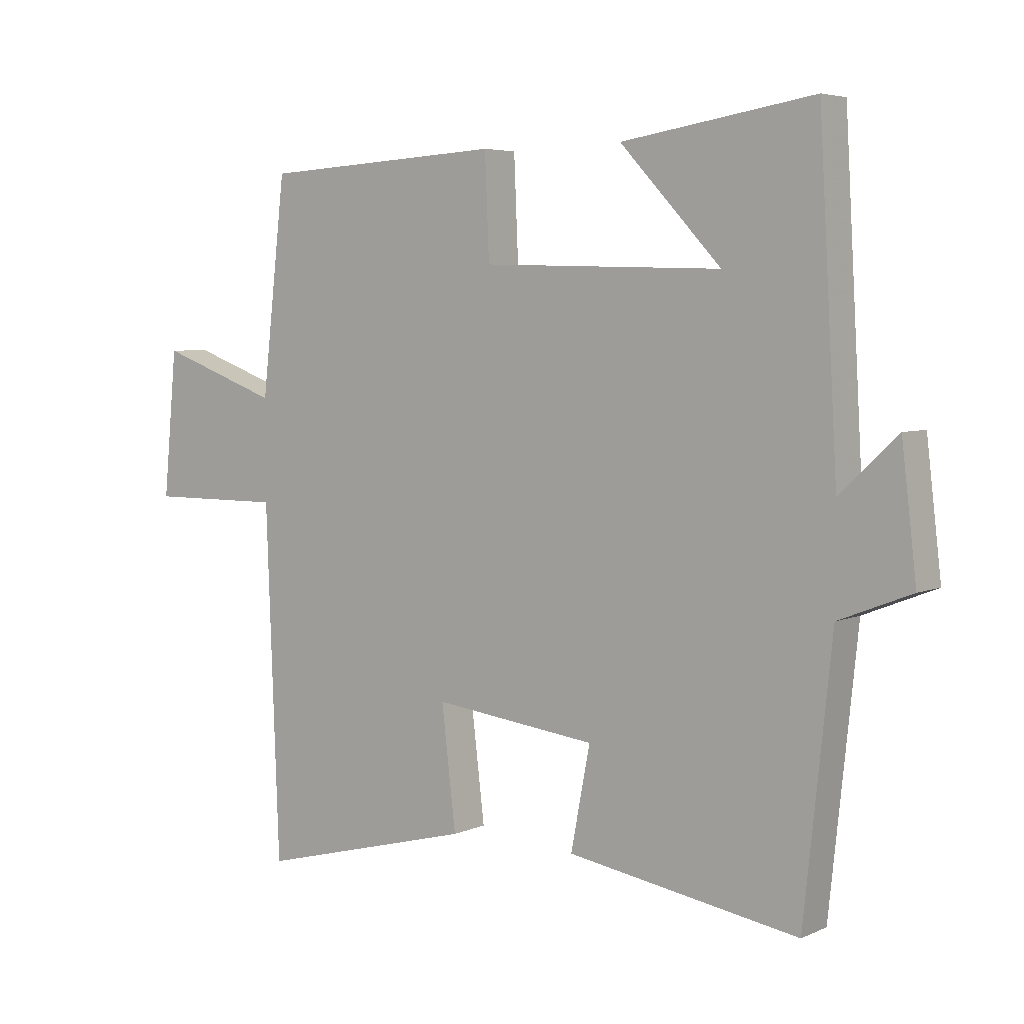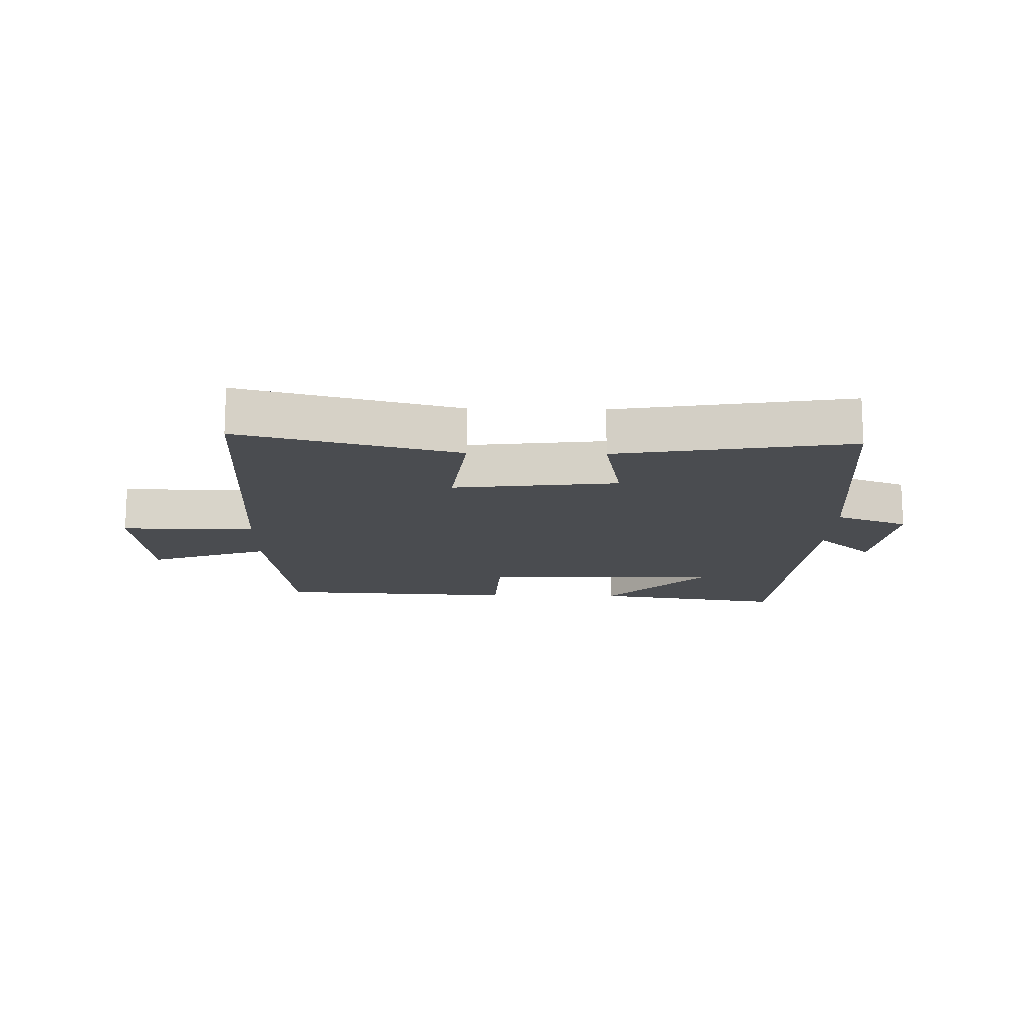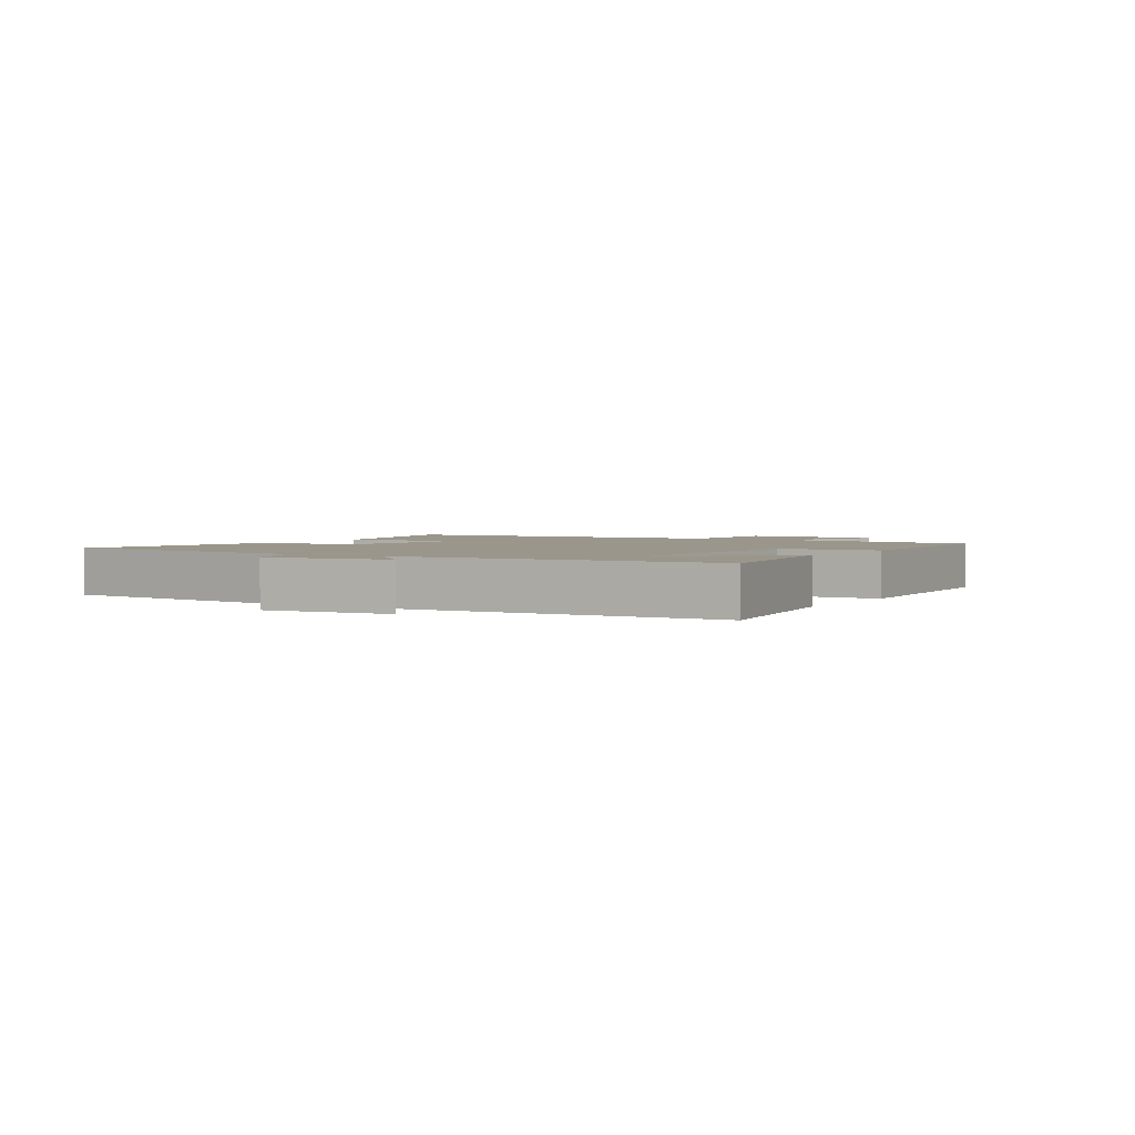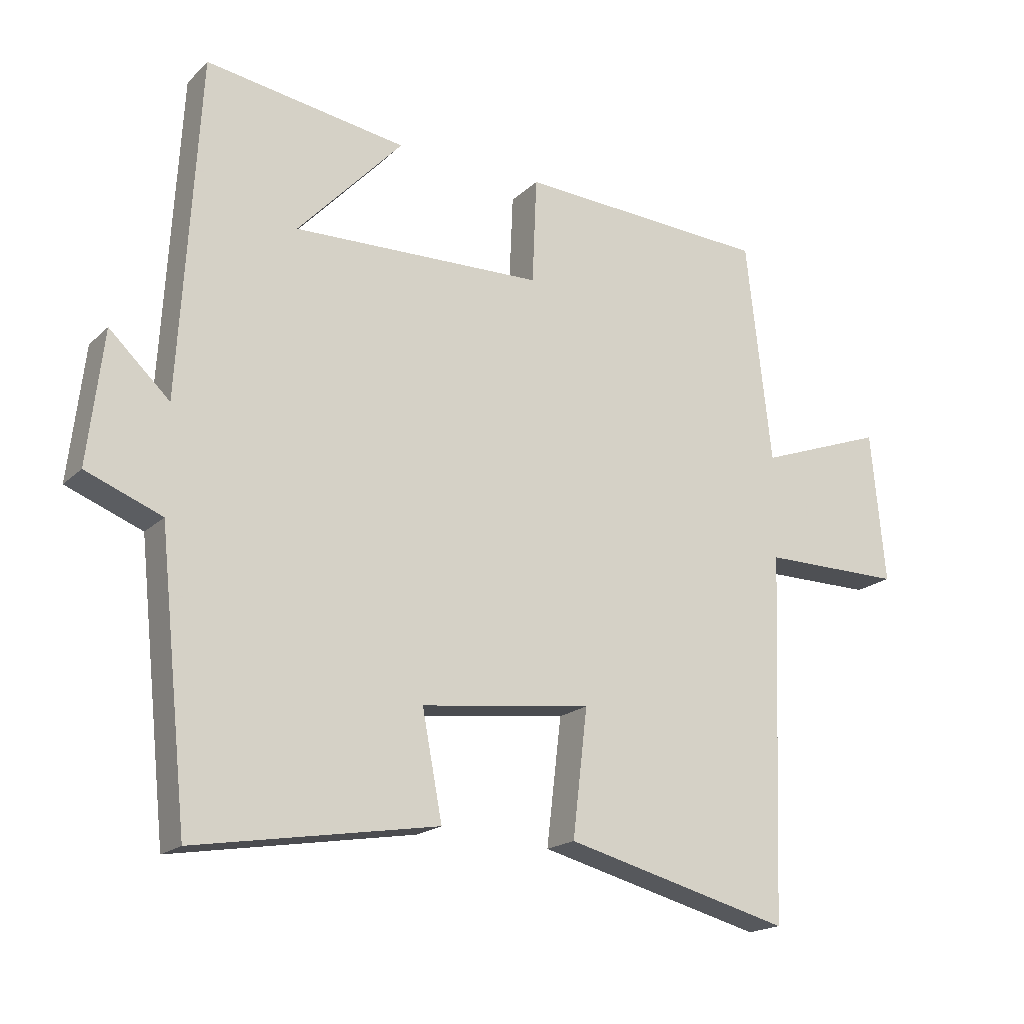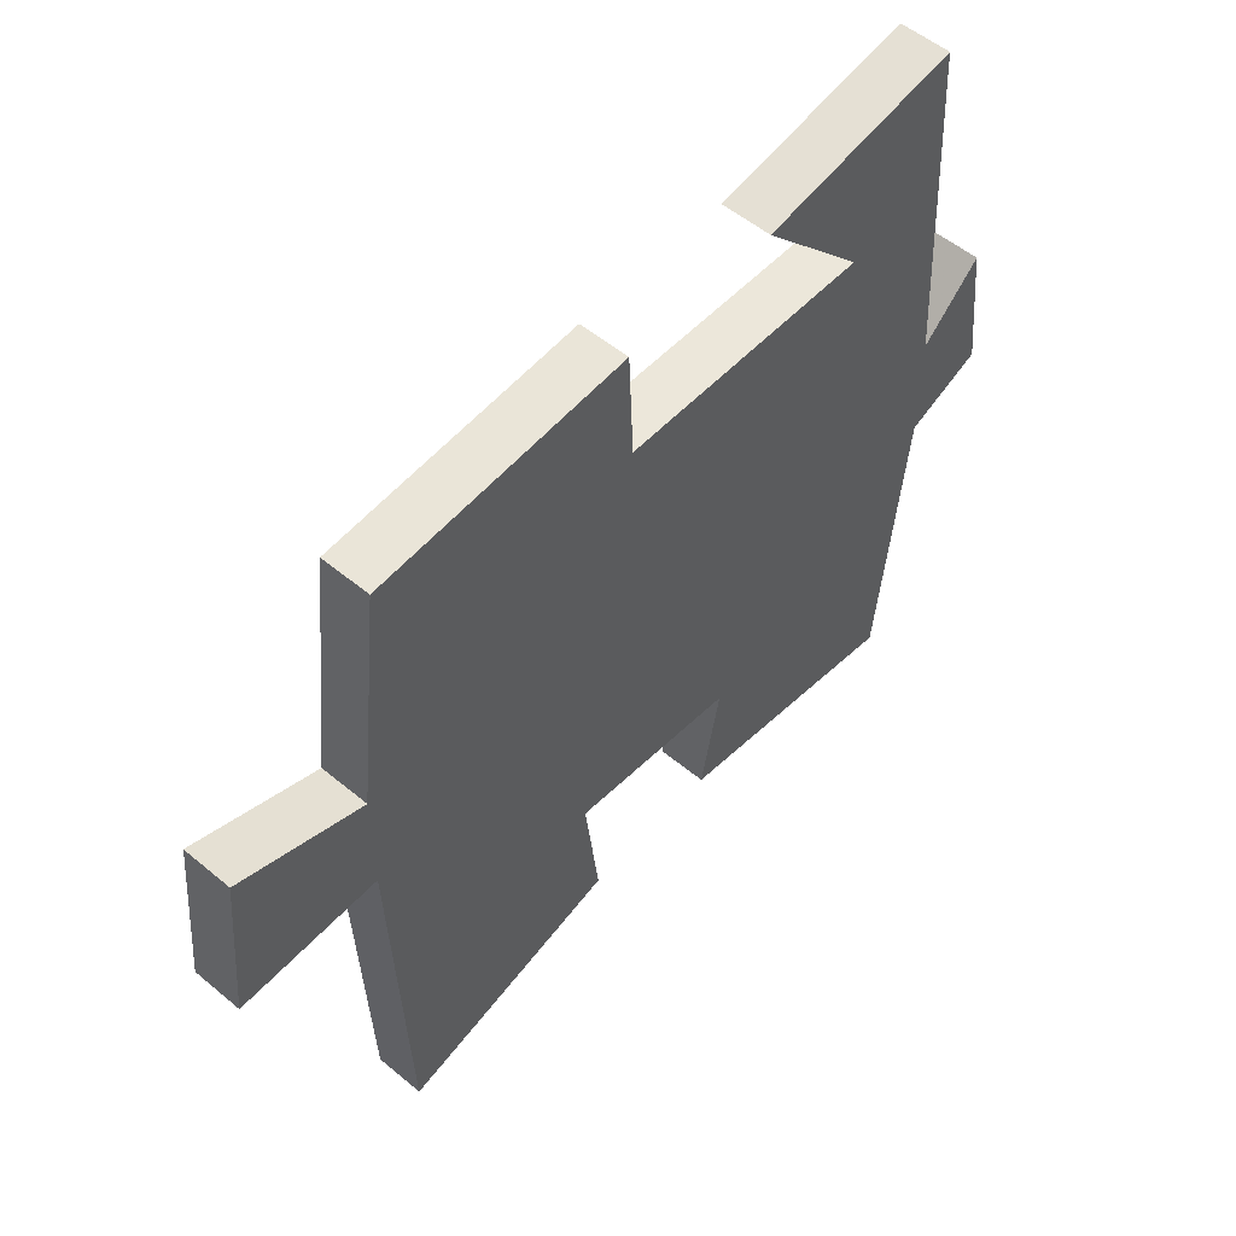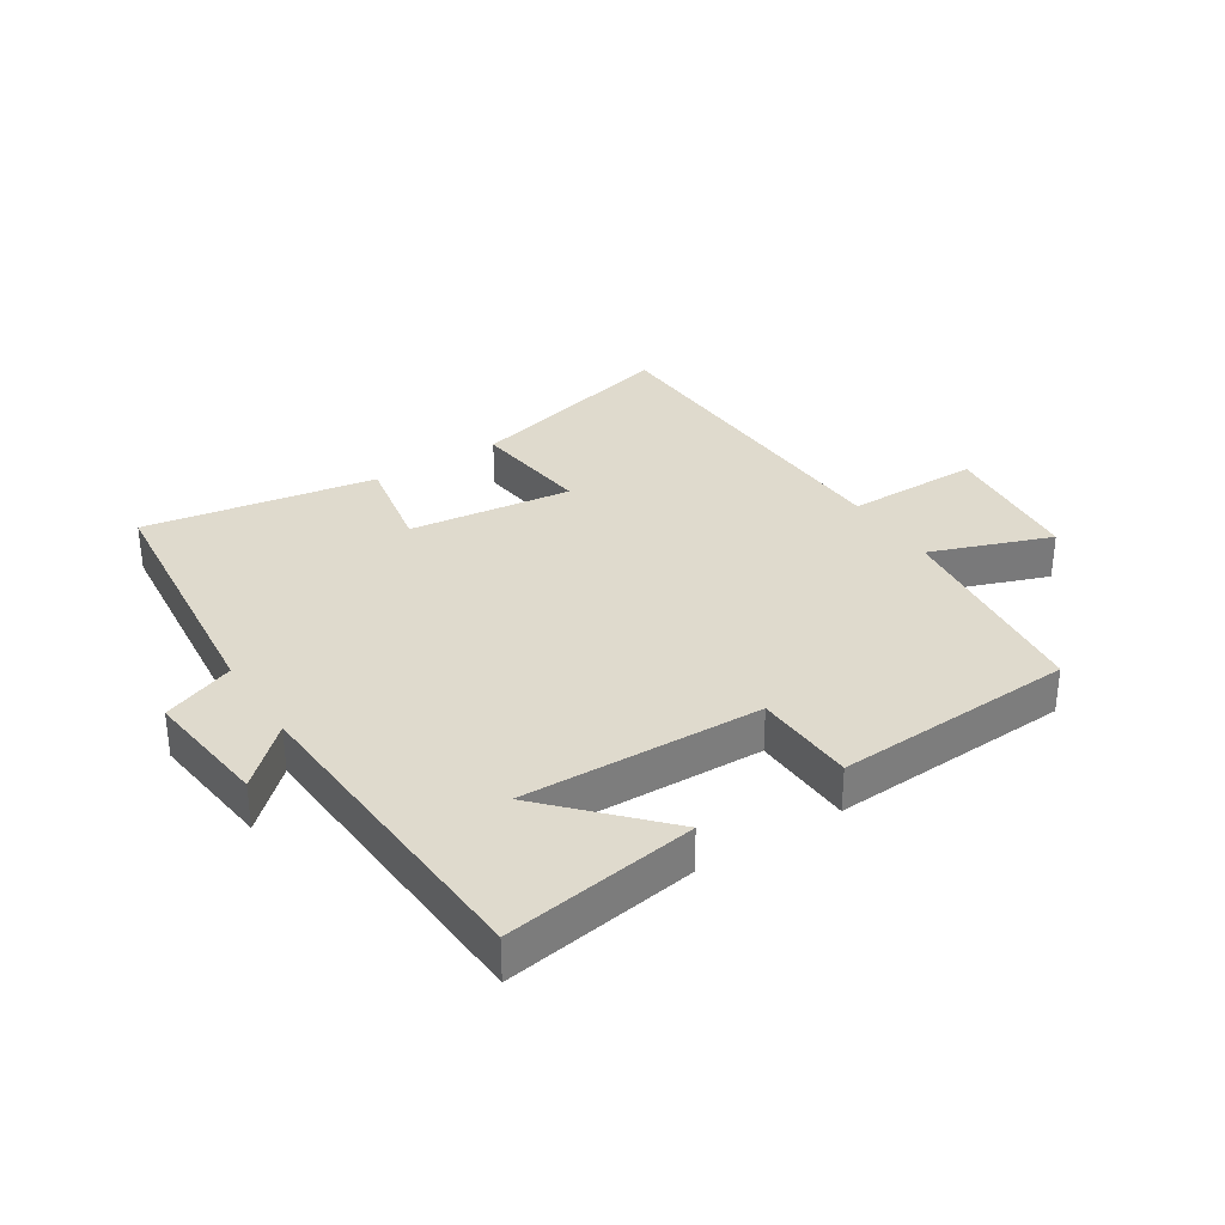
<metadata>
{"format":"obj","ext":"obj","renderer":"f3d","projection":"perspective","resolution":1024,"background":"white","views":[{"elev":5.0,"azim":-143.4,"up":"+Z"},{"elev":-14.7,"azim":178.7,"up":"+Y"},{"elev":2.3,"azim":-58.3,"up":"+Y"},{"elev":-18.6,"azim":-30.7,"up":"+Z"},{"elev":54.2,"azim":131.4,"up":"+Z"},{"elev":32.6,"azim":-32.6,"up":"+Y"}]}
</metadata>
<code>
v -0.47 0.07 0.549
v -0.16 0.07 0.5
v -0.323 0.07 0.326
v 0.065 0.07 0.336
v 0.072 0.07 0.5
v 0.461 0.07 0.478
v 0.5 0.07 0.135
v 0.695 0.07 0.206
v 0.717 0.07 -0.028
v 0.5 0.07 -0.027
v 0.479 0.07 -0.591
v 0.129 0.07 -0.5
v 0.152 0.07 -0.305
v -0.112 0.07 -0.337
v -0.081 0.07 -0.5
v -0.455 0.07 -0.562
v -0.5 0.07 -0.133
v -0.617 0.07 -0.087
v -0.593 0.07 0.117
v -0.5 0.07 0.029
v -0.47 0 0.549
v -0.16 0 0.5
v -0.323 0 0.326
v 0.065 0 0.336
v 0.072 0 0.5
v 0.461 0 0.478
v 0.5 0 0.135
v 0.695 0 0.206
v 0.717 0 -0.028
v 0.5 0 -0.027
v 0.479 0 -0.591
v 0.129 0 -0.5
v 0.152 0 -0.305
v -0.112 0 -0.337
v -0.081 0 -0.5
v -0.455 0 -0.562
v -0.5 0 -0.133
v -0.617 0 -0.087
v -0.593 0 0.117
v -0.5 0 0.029
f 17 18 19 20
f 17 20 1
f 16 17 1
f 15 16 1
f 14 15 1
f 10 11 12 13
f 10 13 14
f 7 8 9 10
f 6 7 10
f 5 6 10
f 4 5 10
f 3 4 10 14
f 1 2 3
f 1 3 14
f 40 39 38 37
f 21 40 37
f 21 37 36
f 21 36 35
f 21 35 34
f 33 32 31 30
f 34 33 30
f 30 29 28 27
f 30 27 26
f 30 26 25
f 30 25 24
f 34 30 24 23
f 23 22 21
f 34 23 21
f 1 21 22 2
f 2 22 23 3
f 3 23 24 4
f 4 24 25 5
f 5 25 26 6
f 6 26 27 7
f 7 27 28 8
f 8 28 29 9
f 9 29 30 10
f 10 30 31 11
f 11 31 32 12
f 12 32 33 13
f 13 33 34 14
f 14 34 35 15
f 15 35 36 16
f 16 36 37 17
f 17 37 38 18
f 18 38 39 19
f 19 39 40 20
f 20 40 21 1

</code>
